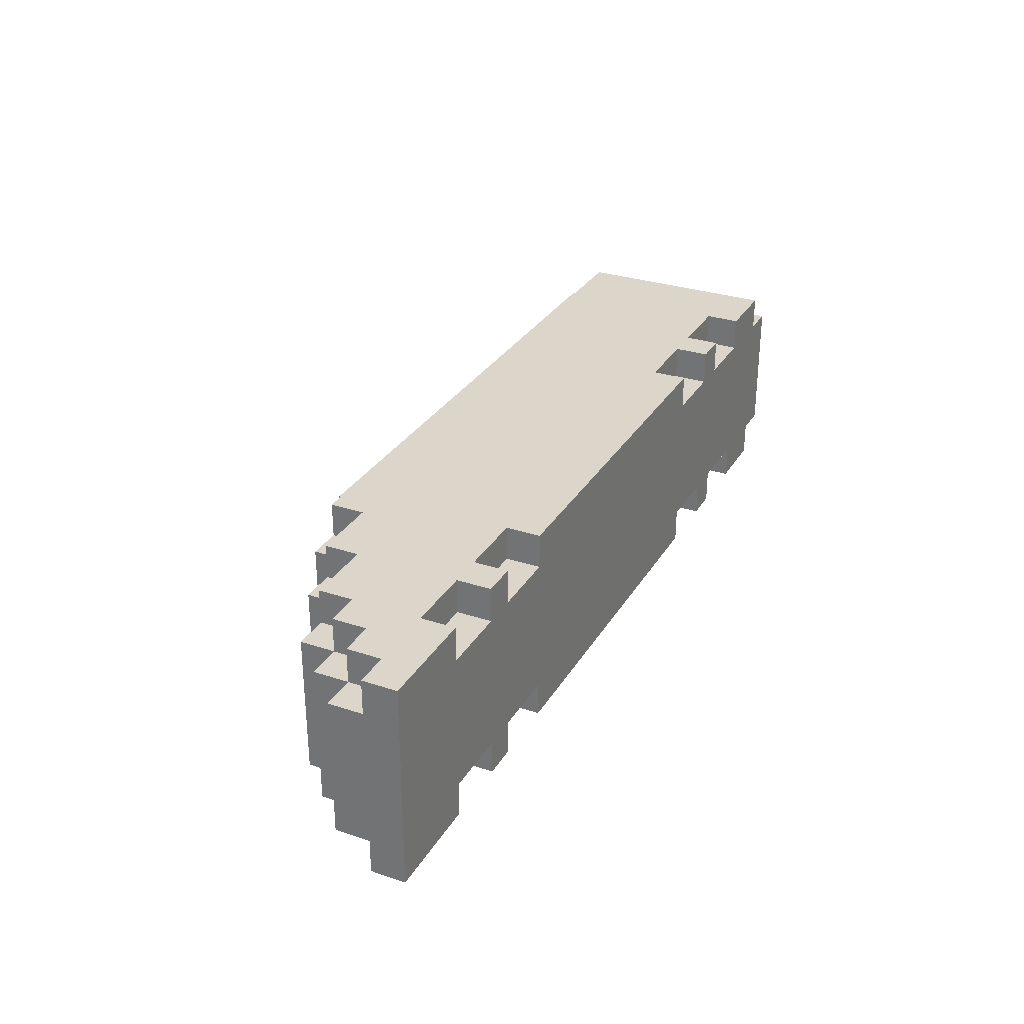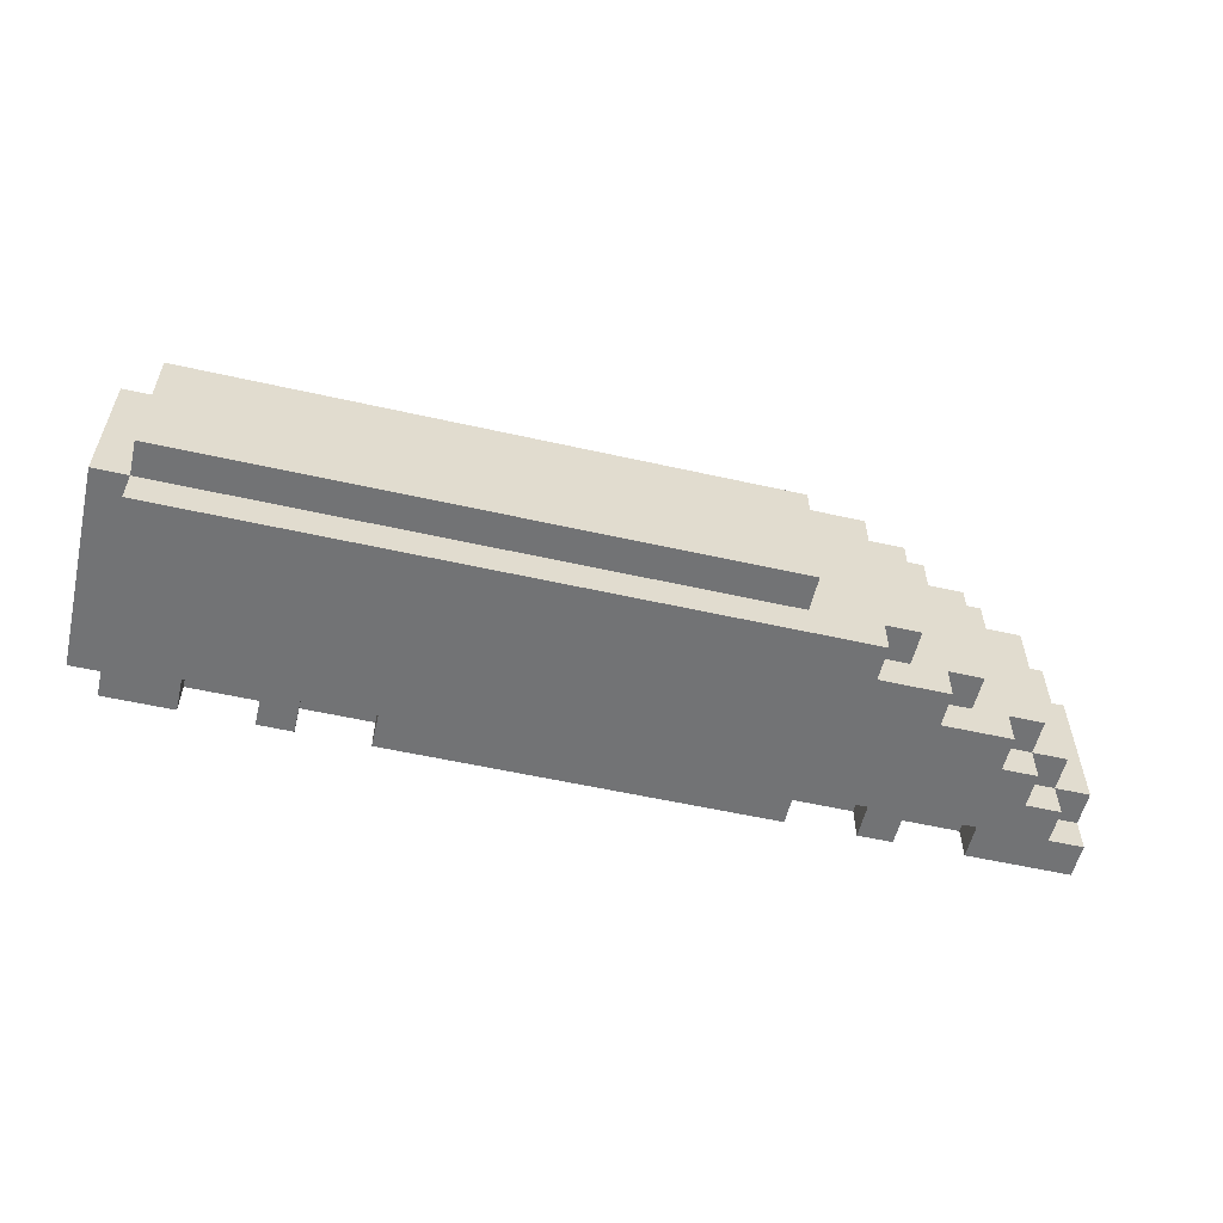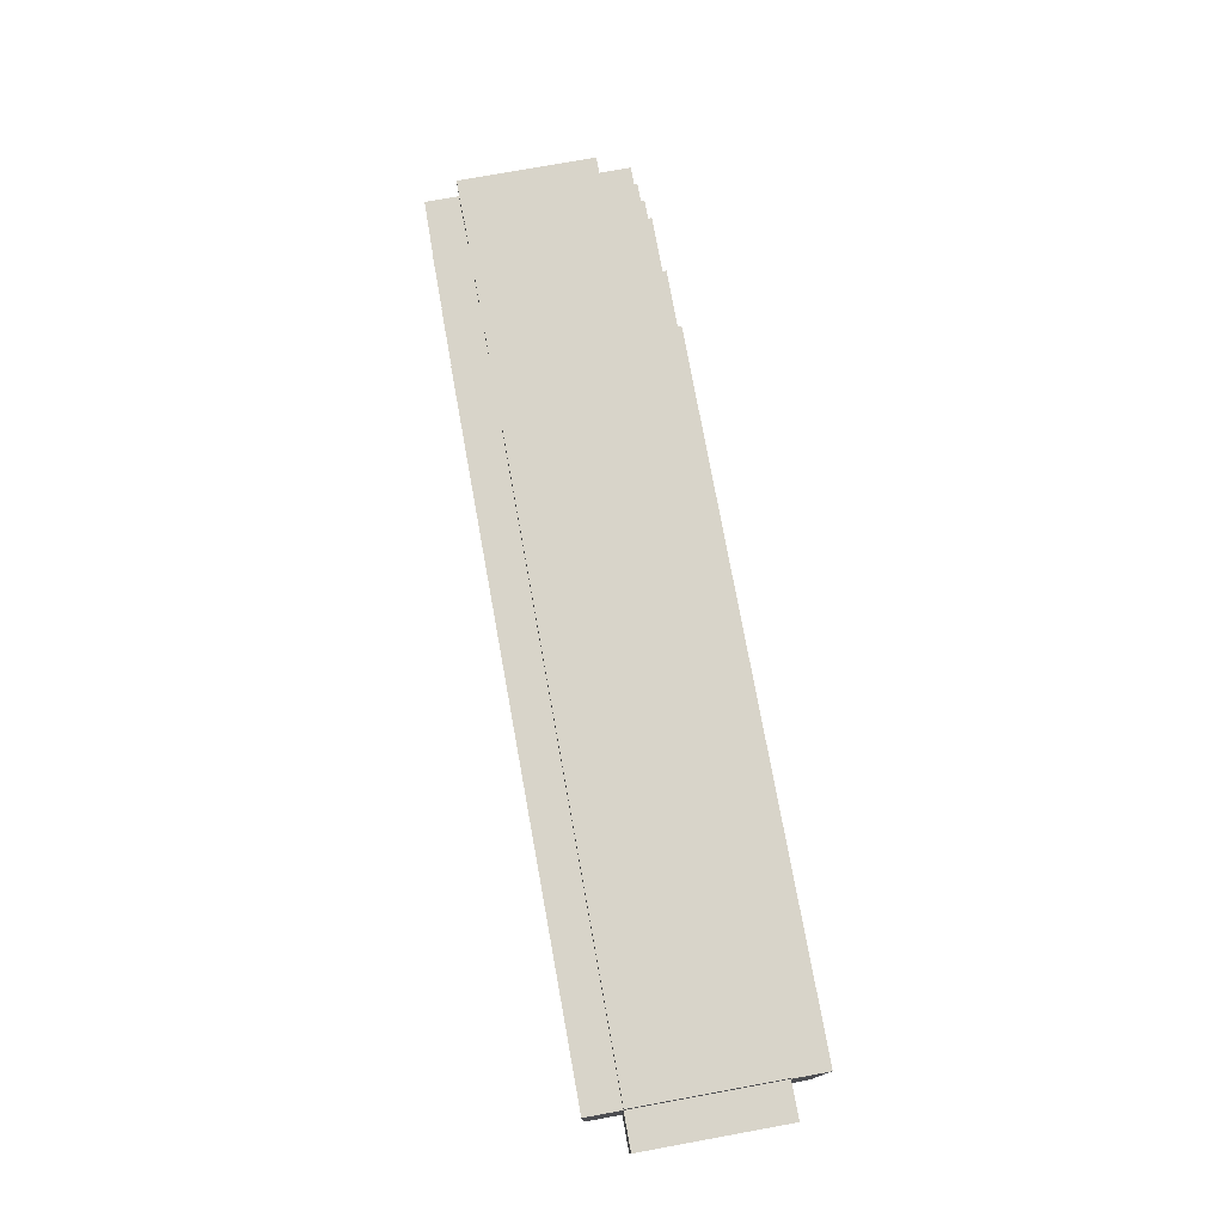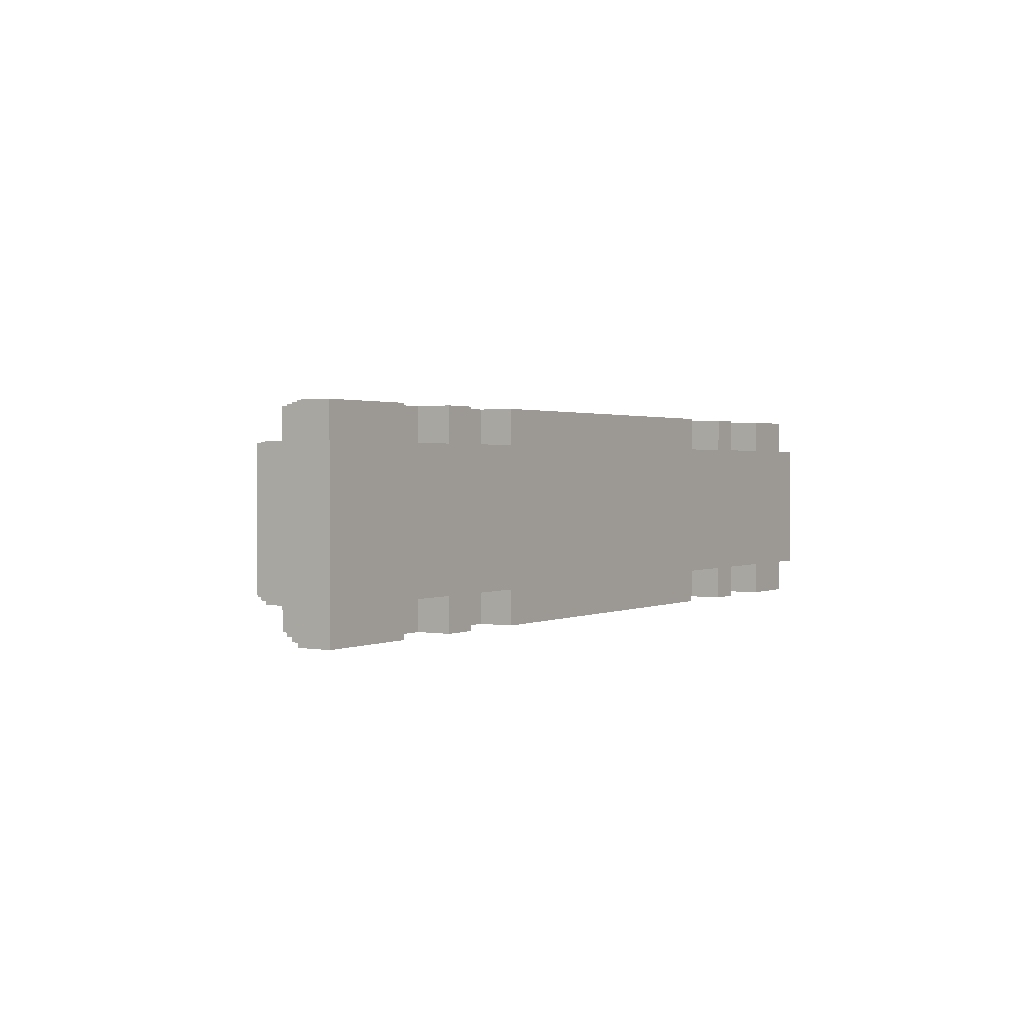
<metadata>
{"format":"obj","ext":"obj","renderer":"f3d","projection":"perspective","resolution":1024,"background":"white","views":[{"elev":30.1,"azim":-64.2,"up":"+Z"},{"elev":-55.9,"azim":166.7,"up":"+Z"},{"elev":75.7,"azim":79.7,"up":"+Y"},{"elev":1.3,"azim":-57.3,"up":"+Z"}]}
</metadata>
<code>
o
v 1.4 0.1 -0.2
v 1.4 0.1 0.2
v 1.4 0.2 -0.2
v 1.4 0.2 0.2
v 1.4 0.4 -0.1
v 1.4 0.4 0.1
v 1.4 0.6 -0.1
v 1.4 0.6 0.1
v 1.4 0.7 -0.2
v 1.4 0.7 0.2
v 1.3 0.1 -0.3
v 1.3 0.1 -0.2
v 1.3 0.1 0.2
v 1.3 0.1 0.3
v 1.3 0.2 -0.3
v 1.3 0.2 -0.2
v 1.3 0.2 0.2
v 1.3 0.2 0.3
v 1.3 0.7 -0.3
v 1.3 0.7 -0.2
v 1.3 0.7 0.2
v 1.3 0.7 0.3
v 1.3 0.8 -0.2
v 1.3 0.8 0.2
v 0.9 0.1 -0.3
v 0.9 0.1 -0.2
v 0.9 0.1 0.2
v 0.9 0.1 0.3
v 0.9 0.2 -0.3
v 0.9 0.2 -0.2
v 0.9 0.2 0.2
v 0.9 0.2 0.3
v 0.6 0.1 -0.3
v 0.6 0.1 -0.2
v 0.6 0.1 0.2
v 0.6 0.1 0.3
v 0.6 0.2 -0.3
v 0.6 0.2 -0.2
v 0.6 0.2 0.2
v 0.6 0.2 0.3
v -0.7 0.1 -0.3
v -0.7 0.1 -0.2
v -0.7 0.1 0.2
v -0.7 0.1 0.3
v -0.7 0.2 -0.3
v -0.7 0.2 -0.2
v -0.7 0.2 0.2
v -0.7 0.2 0.3
v -1 0.1 -0.3
v -1 0.1 -0.2
v -1 0.1 0.2
v -1 0.1 0.3
v -1 0.2 -0.3
v -1 0.2 -0.2
v -1 0.2 0.2
v -1 0.2 0.3
v 1.1 0.1 -0.3
v 1.1 0.1 -0.2
v 1.1 0.1 0.2
v 1.1 0.1 0.3
v 1.1 0.2 -0.3
v 1.1 0.2 -0.2
v 1.1 0.2 0.2
v 1.1 0.2 0.3
v 0.8 0.1 -0.3
v 0.8 0.1 -0.2
v 0.8 0.1 0.2
v 0.8 0.1 0.3
v 0.8 0.2 -0.3
v 0.8 0.2 -0.2
v 0.8 0.2 0.2
v 0.8 0.2 0.3
v -0.4 0.7 -0.2
v -0.4 0.7 0.2
v -0.4 0.8 -0.2
v -0.4 0.8 0.2
v -0.5 0.1 -0.3
v -0.5 0.1 -0.2
v -0.5 0.1 0.2
v -0.5 0.1 0.3
v -0.5 0.2 -0.3
v -0.5 0.2 -0.2
v -0.5 0.2 0.2
v -0.5 0.2 0.3
v -0.6 0.6 -0.3
v -0.6 0.6 -0.2
v -0.6 0.6 0.2
v -0.6 0.6 0.3
v -0.6 0.7 -0.3
v -0.6 0.7 -0.2
v -0.6 0.7 0.2
v -0.6 0.7 0.3
v -0.7 0.6 -0.2
v -0.7 0.6 0.2
v -0.7 0.7 -0.2
v -0.7 0.7 0.2
v -0.8 0.1 -0.3
v -0.8 0.1 -0.2
v -0.8 0.1 0.2
v -0.8 0.1 0.3
v -0.8 0.2 -0.3
v -0.8 0.2 -0.2
v -0.8 0.2 0.2
v -0.8 0.2 0.3
v -0.8 0.5 -0.3
v -0.8 0.5 -0.2
v -0.8 0.5 0.2
v -0.8 0.5 0.3
v -0.8 0.6 -0.3
v -0.8 0.6 -0.2
v -0.8 0.6 0.2
v -0.8 0.6 0.3
v -0.9 0.5 -0.2
v -0.9 0.5 0.2
v -0.9 0.6 -0.2
v -0.9 0.6 0.2
v -1 0.4 -0.3
v -1 0.4 -0.2
v -1 0.4 0.2
v -1 0.4 0.3
v -1 0.5 -0.3
v -1 0.5 -0.2
v -1 0.5 0.2
v -1 0.5 0.3
v -1.1 0.3 -0.3
v -1.1 0.3 -0.2
v -1.1 0.3 0.2
v -1.1 0.3 0.3
v -1.1 0.4 -0.3
v -1.1 0.4 -0.2
v -1.1 0.4 0.2
v -1.1 0.4 0.3
v -1.1 0.5 -0.2
v -1.1 0.5 0.2
v -1.2 0.2 -0.3
v -1.2 0.2 -0.2
v -1.2 0.2 0.2
v -1.2 0.2 0.3
v -1.2 0.3 -0.3
v -1.2 0.3 -0.2
v -1.2 0.3 0.2
v -1.2 0.3 0.3
v -1.2 0.4 -0.2
v -1.2 0.4 0.2
v -1.3 0.1 -0.3
v -1.3 0.1 0.3
v -1.3 0.2 -0.3
v -1.3 0.2 -0.2
v -1.3 0.2 0.2
v -1.3 0.2 0.3
v -1.3 0.3 -0.2
v -1.3 0.3 0.2
v 1.3 0.1 -0.3
v 1.3 0.2 -0.3
v 1.3 0.7 -0.3
v 1.2 0.4 -0.3
v 1.2 0.7 -0.3
v 1.1 0.1 -0.3
v 1.1 0.2 -0.3
v 0.9 0.1 -0.3
v 0.9 0.2 -0.3
v 0.8 0.1 -0.3
v 0.8 0.2 -0.3
v 0.6 0.1 -0.3
v 0.6 0.2 -0.3
v -0.4 0.6 -0.3
v -0.4 0.7 -0.3
v -0.5 0.1 -0.3
v -0.5 0.2 -0.3
v -0.6 0.5 -0.3
v -0.6 0.6 -0.3
v -0.6 0.7 -0.3
v -0.7 0.1 -0.3
v -0.7 0.2 -0.3
v -0.8 0.1 -0.3
v -0.8 0.2 -0.3
v -0.8 0.4 -0.3
v -0.8 0.5 -0.3
v -0.8 0.6 -0.3
v -1 0.1 -0.3
v -1 0.2 -0.3
v -1 0.3 -0.3
v -1 0.4 -0.3
v -1 0.5 -0.3
v -1.1 0.3 -0.3
v -1.1 0.4 -0.3
v -1.2 0.2 -0.3
v -1.2 0.3 -0.3
v -1.3 0.1 -0.3
v -1.3 0.2 -0.3
v 1.4 0.1 -0.2
v 1.4 0.2 -0.2
v 1.4 0.7 -0.2
v 1.3 0.1 -0.2
v 1.3 0.2 -0.2
v 1.3 0.7 -0.2
v 1.3 0.8 -0.2
v 1.2 0.7 -0.2
v 1.1 0.1 -0.2
v 1.1 0.2 -0.2
v 0.9 0.1 -0.2
v 0.9 0.2 -0.2
v 0.8 0.1 -0.2
v 0.8 0.2 -0.2
v 0.6 0.1 -0.2
v 0.6 0.2 -0.2
v -0.4 0.7 -0.2
v -0.4 0.8 -0.2
v -0.5 0.1 -0.2
v -0.5 0.2 -0.2
v -0.6 0.6 -0.2
v -0.6 0.7 -0.2
v -0.7 0.1 -0.2
v -0.7 0.2 -0.2
v -0.7 0.6 -0.2
v -0.7 0.7 -0.2
v -0.8 0.1 -0.2
v -0.8 0.2 -0.2
v -0.8 0.5 -0.2
v -0.8 0.6 -0.2
v -0.9 0.5 -0.2
v -0.9 0.6 -0.2
v -1 0.1 -0.2
v -1 0.2 -0.2
v -1 0.4 -0.2
v -1 0.5 -0.2
v -1.1 0.3 -0.2
v -1.1 0.4 -0.2
v -1.1 0.5 -0.2
v -1.2 0.2 -0.2
v -1.2 0.3 -0.2
v -1.2 0.4 -0.2
v -1.3 0.2 -0.2
v -1.3 0.3 -0.2
v 1.4 0.1 0.2
v 1.4 0.2 0.2
v 1.4 0.7 0.2
v 1.3 0.1 0.2
v 1.3 0.2 0.2
v 1.3 0.7 0.2
v 1.3 0.8 0.2
v 1.2 0.7 0.2
v 1.1 0.1 0.2
v 1.1 0.2 0.2
v 0.9 0.1 0.2
v 0.9 0.2 0.2
v 0.8 0.1 0.2
v 0.8 0.2 0.2
v 0.6 0.1 0.2
v 0.6 0.2 0.2
v -0.4 0.7 0.2
v -0.4 0.8 0.2
v -0.5 0.1 0.2
v -0.5 0.2 0.2
v -0.6 0.6 0.2
v -0.6 0.7 0.2
v -0.7 0.1 0.2
v -0.7 0.2 0.2
v -0.7 0.6 0.2
v -0.7 0.7 0.2
v -0.8 0.1 0.2
v -0.8 0.2 0.2
v -0.8 0.5 0.2
v -0.8 0.6 0.2
v -0.9 0.5 0.2
v -0.9 0.6 0.2
v -1 0.1 0.2
v -1 0.2 0.2
v -1 0.4 0.2
v -1 0.5 0.2
v -1.1 0.3 0.2
v -1.1 0.4 0.2
v -1.1 0.5 0.2
v -1.2 0.2 0.2
v -1.2 0.3 0.2
v -1.2 0.4 0.2
v -1.3 0.2 0.2
v -1.3 0.3 0.2
v 1.3 0.1 0.3
v 1.3 0.2 0.3
v 1.3 0.7 0.3
v 1.2 0.4 0.3
v 1.2 0.7 0.3
v 1.1 0.1 0.3
v 1.1 0.2 0.3
v 0.9 0.1 0.3
v 0.9 0.2 0.3
v 0.8 0.1 0.3
v 0.8 0.2 0.3
v 0.6 0.1 0.3
v 0.6 0.2 0.3
v -0.4 0.6 0.3
v -0.4 0.7 0.3
v -0.5 0.1 0.3
v -0.5 0.2 0.3
v -0.6 0.5 0.3
v -0.6 0.6 0.3
v -0.6 0.7 0.3
v -0.7 0.1 0.3
v -0.7 0.2 0.3
v -0.8 0.1 0.3
v -0.8 0.2 0.3
v -0.8 0.4 0.3
v -0.8 0.5 0.3
v -0.8 0.6 0.3
v -1 0.1 0.3
v -1 0.2 0.3
v -1 0.3 0.3
v -1 0.4 0.3
v -1 0.5 0.3
v -1.1 0.3 0.3
v -1.1 0.4 0.3
v -1.2 0.2 0.3
v -1.2 0.3 0.3
v -1.3 0.1 0.3
v -1.3 0.2 0.3
v 1.3 0.1 -0.3
v 1.1 0.1 -0.3
v 0.9 0.1 -0.3
v 0.8 0.1 -0.3
v 0.6 0.1 -0.3
v -0.5 0.1 -0.3
v -0.7 0.1 -0.3
v -0.8 0.1 -0.3
v -1 0.1 -0.3
v -1.3 0.1 -0.3
v 1.4 0.1 -0.2
v 1.3 0.1 -0.2
v 1.1 0.1 -0.2
v 0.9 0.1 -0.2
v 0.8 0.1 -0.2
v 0.6 0.1 -0.2
v -0.5 0.1 -0.2
v -0.7 0.1 -0.2
v -0.8 0.1 -0.2
v -1 0.1 -0.2
v 1.4 0.1 0.2
v 1.3 0.1 0.2
v 1.1 0.1 0.2
v 0.9 0.1 0.2
v 0.8 0.1 0.2
v 0.6 0.1 0.2
v -0.5 0.1 0.2
v -0.7 0.1 0.2
v -0.8 0.1 0.2
v -1 0.1 0.2
v 1.3 0.1 0.3
v 1.1 0.1 0.3
v 0.9 0.1 0.3
v 0.8 0.1 0.3
v 0.6 0.1 0.3
v -0.5 0.1 0.3
v -0.7 0.1 0.3
v -0.8 0.1 0.3
v -1 0.1 0.3
v -1.3 0.1 0.3
v 1.1 0.2 -0.3
v 0.9 0.2 -0.3
v 0.8 0.2 -0.3
v 0.6 0.2 -0.3
v -0.5 0.2 -0.3
v -0.7 0.2 -0.3
v -0.8 0.2 -0.3
v -1 0.2 -0.3
v 1.1 0.2 -0.2
v 0.9 0.2 -0.2
v 0.8 0.2 -0.2
v 0.6 0.2 -0.2
v -0.5 0.2 -0.2
v -0.7 0.2 -0.2
v -0.8 0.2 -0.2
v -1 0.2 -0.2
v 1.1 0.2 0.2
v 0.9 0.2 0.2
v 0.8 0.2 0.2
v 0.6 0.2 0.2
v -0.5 0.2 0.2
v -0.7 0.2 0.2
v -0.8 0.2 0.2
v -1 0.2 0.2
v 1.1 0.2 0.3
v 0.9 0.2 0.3
v 0.8 0.2 0.3
v 0.6 0.2 0.3
v -0.5 0.2 0.3
v -0.7 0.2 0.3
v -0.8 0.2 0.3
v -1 0.2 0.3
v -1.2 0.2 -0.3
v -1.3 0.2 -0.3
v -1.2 0.2 -0.2
v -1.3 0.2 -0.2
v -1.2 0.2 0.2
v -1.3 0.2 0.2
v -1.2 0.2 0.3
v -1.3 0.2 0.3
v -1.1 0.3 -0.3
v -1.2 0.3 -0.3
v -1.1 0.3 -0.2
v -1.2 0.3 -0.2
v -1.3 0.3 -0.2
v -1.1 0.3 0.2
v -1.2 0.3 0.2
v -1.3 0.3 0.2
v -1.1 0.3 0.3
v -1.2 0.3 0.3
v -1 0.4 -0.3
v -1.1 0.4 -0.3
v -1 0.4 -0.2
v -1.1 0.4 -0.2
v -1.2 0.4 -0.2
v -1 0.4 0.2
v -1.1 0.4 0.2
v -1.2 0.4 0.2
v -1 0.4 0.3
v -1.1 0.4 0.3
v -0.8 0.5 -0.3
v -1 0.5 -0.3
v -0.8 0.5 -0.2
v -0.9 0.5 -0.2
v -1 0.5 -0.2
v -1.1 0.5 -0.2
v -0.8 0.5 0.2
v -0.9 0.5 0.2
v -1 0.5 0.2
v -1.1 0.5 0.2
v -0.8 0.5 0.3
v -1 0.5 0.3
v -0.6 0.6 -0.3
v -0.8 0.6 -0.3
v -0.6 0.6 -0.2
v -0.7 0.6 -0.2
v -0.8 0.6 -0.2
v -0.9 0.6 -0.2
v -0.6 0.6 0.2
v -0.7 0.6 0.2
v -0.8 0.6 0.2
v -0.9 0.6 0.2
v -0.6 0.6 0.3
v -0.8 0.6 0.3
v 1.3 0.7 -0.3
v 1.2 0.7 -0.3
v -0.4 0.7 -0.3
v -0.6 0.7 -0.3
v 1.4 0.7 -0.2
v 1.3 0.7 -0.2
v 1.2 0.7 -0.2
v -0.4 0.7 -0.2
v -0.6 0.7 -0.2
v -0.7 0.7 -0.2
v 1.4 0.7 0.2
v 1.3 0.7 0.2
v 1.2 0.7 0.2
v -0.4 0.7 0.2
v -0.6 0.7 0.2
v -0.7 0.7 0.2
v 1.3 0.7 0.3
v 1.2 0.7 0.3
v -0.4 0.7 0.3
v -0.6 0.7 0.3
v 1.3 0.8 -0.2
v -0.4 0.8 -0.2
v 1.3 0.8 0.2
v -0.4 0.8 0.2
f 3 2 1
f 4 2 3
f 5 4 3
f 6 4 5
f 7 5 3
f 7 6 5
f 8 4 6
f 8 6 7
f 9 7 3
f 9 8 7
f 10 4 8
f 10 8 9
f 15 12 11
f 16 12 15
f 17 14 13
f 18 14 17
f 19 16 15
f 20 16 19
f 21 18 17
f 22 18 21
f 23 21 20
f 24 21 23
f 29 26 25
f 30 26 29
f 31 28 27
f 32 28 31
f 37 34 33
f 38 34 37
f 39 36 35
f 40 36 39
f 45 42 41
f 46 42 45
f 47 44 43
f 48 44 47
f 53 50 49
f 54 50 53
f 55 52 51
f 56 52 55
f 57 58 61
f 61 58 62
f 59 60 63
f 63 60 64
f 65 66 69
f 69 66 70
f 67 68 71
f 71 68 72
f 73 74 75
f 75 74 76
f 77 78 81
f 81 78 82
f 79 80 83
f 83 80 84
f 85 86 89
f 89 86 90
f 87 88 91
f 91 88 92
f 93 94 95
f 95 94 96
f 97 98 101
f 101 98 102
f 99 100 103
f 103 100 104
f 105 106 109
f 109 106 110
f 107 108 111
f 111 108 112
f 113 114 115
f 115 114 116
f 117 118 121
f 121 118 122
f 119 120 123
f 123 120 124
f 125 126 129
f 129 126 130
f 127 128 131
f 131 128 132
f 130 131 133
f 133 131 134
f 135 136 139
f 139 136 140
f 137 138 141
f 141 138 142
f 140 141 143
f 143 141 144
f 145 146 147
f 147 146 148
f 148 146 149
f 149 146 150
f 148 149 151
f 151 149 152
f 156 155 154
f 157 155 156
f 158 154 153
f 159 156 154
f 159 154 158
f 161 156 159
f 162 161 160
f 163 156 161
f 163 161 162
f 165 156 163
f 166 157 156
f 167 157 166
f 168 165 164
f 169 156 165
f 169 165 168
f 170 166 156
f 171 167 166
f 171 166 170
f 172 167 171
f 174 156 169
f 175 174 173
f 176 156 174
f 176 174 175
f 177 170 156
f 177 156 176
f 178 171 170
f 178 170 177
f 179 171 178
f 181 177 176
f 181 178 177
f 182 178 181
f 183 178 182
f 184 178 183
f 185 182 181
f 185 183 182
f 186 183 185
f 187 181 180
f 187 185 181
f 188 185 187
f 189 187 180
f 190 187 189
f 194 192 191
f 195 193 192
f 195 192 194
f 196 193 195
f 198 197 196
f 201 200 199
f 202 200 201
f 205 204 203
f 206 204 205
f 207 197 198
f 208 197 207
f 213 210 209
f 214 210 213
f 215 212 211
f 216 212 215
f 221 220 219
f 222 220 221
f 223 218 217
f 224 218 223
f 228 226 225
f 229 226 228
f 231 228 227
f 232 228 231
f 233 231 230
f 234 231 233
f 235 236 238
f 236 237 239
f 238 236 239
f 239 237 240
f 240 241 242
f 243 244 245
f 245 244 246
f 247 248 249
f 249 248 250
f 242 241 251
f 251 241 252
f 253 254 257
f 257 254 258
f 255 256 259
f 259 256 260
f 263 264 265
f 265 264 266
f 261 262 267
f 267 262 268
f 269 270 272
f 272 270 273
f 271 272 275
f 275 272 276
f 274 275 277
f 277 275 278
f 280 281 282
f 282 281 283
f 279 280 284
f 280 282 285
f 284 280 285
f 285 282 287
f 286 287 288
f 287 282 289
f 288 287 289
f 289 282 291
f 282 283 292
f 292 283 293
f 290 291 294
f 291 282 295
f 294 291 295
f 282 292 296
f 292 293 297
f 296 292 297
f 297 293 298
f 295 282 300
f 299 300 301
f 300 282 302
f 301 300 302
f 282 296 303
f 302 282 303
f 296 297 304
f 303 296 304
f 304 297 305
f 302 303 307
f 303 304 307
f 307 304 308
f 308 304 309
f 309 304 310
f 307 308 311
f 308 309 311
f 311 309 312
f 306 307 313
f 307 311 313
f 313 311 314
f 306 313 315
f 315 313 316
f 328 318 317
f 329 318 328
f 330 320 319
f 331 320 330
f 332 322 321
f 333 322 332
f 334 324 323
f 335 324 334
f 336 326 325
f 337 335 334
f 337 336 335
f 337 329 328
f 337 331 330
f 337 334 333
f 337 333 332
f 337 332 331
f 337 328 327
f 337 330 329
f 338 336 337
f 339 336 338
f 340 336 339
f 341 336 340
f 342 336 341
f 343 336 342
f 344 336 343
f 345 336 344
f 346 326 336
f 346 336 345
f 347 339 338
f 348 339 347
f 349 341 340
f 350 341 349
f 351 343 342
f 352 343 351
f 353 345 344
f 354 345 353
f 355 326 346
f 356 326 355
f 365 358 357
f 366 358 365
f 367 360 359
f 368 360 367
f 369 362 361
f 370 362 369
f 371 364 363
f 372 364 371
f 381 374 373
f 382 374 381
f 383 376 375
f 384 376 383
f 385 378 377
f 386 378 385
f 387 380 379
f 388 380 387
f 389 390 391
f 391 390 392
f 393 394 395
f 395 394 396
f 397 398 399
f 399 398 400
f 400 401 403
f 403 401 404
f 402 403 405
f 405 403 406
f 407 408 409
f 409 408 410
f 410 411 413
f 413 411 414
f 412 413 415
f 415 413 416
f 417 418 419
f 419 418 420
f 420 418 421
f 421 422 424
f 420 421 424
f 424 422 425
f 425 422 426
f 423 424 427
f 424 425 427
f 427 425 428
f 429 430 431
f 431 430 432
f 432 430 433
f 433 434 436
f 432 433 436
f 436 434 437
f 437 434 438
f 435 436 439
f 436 437 439
f 439 437 440
f 441 442 446
f 442 443 447
f 446 442 447
f 443 444 448
f 447 443 448
f 448 444 449
f 445 446 451
f 451 446 452
f 449 450 454
f 448 449 454
f 454 450 455
f 455 450 456
f 452 453 457
f 453 454 458
f 457 453 458
f 454 455 459
f 458 454 459
f 459 455 460
f 461 462 463
f 463 462 464

</code>
